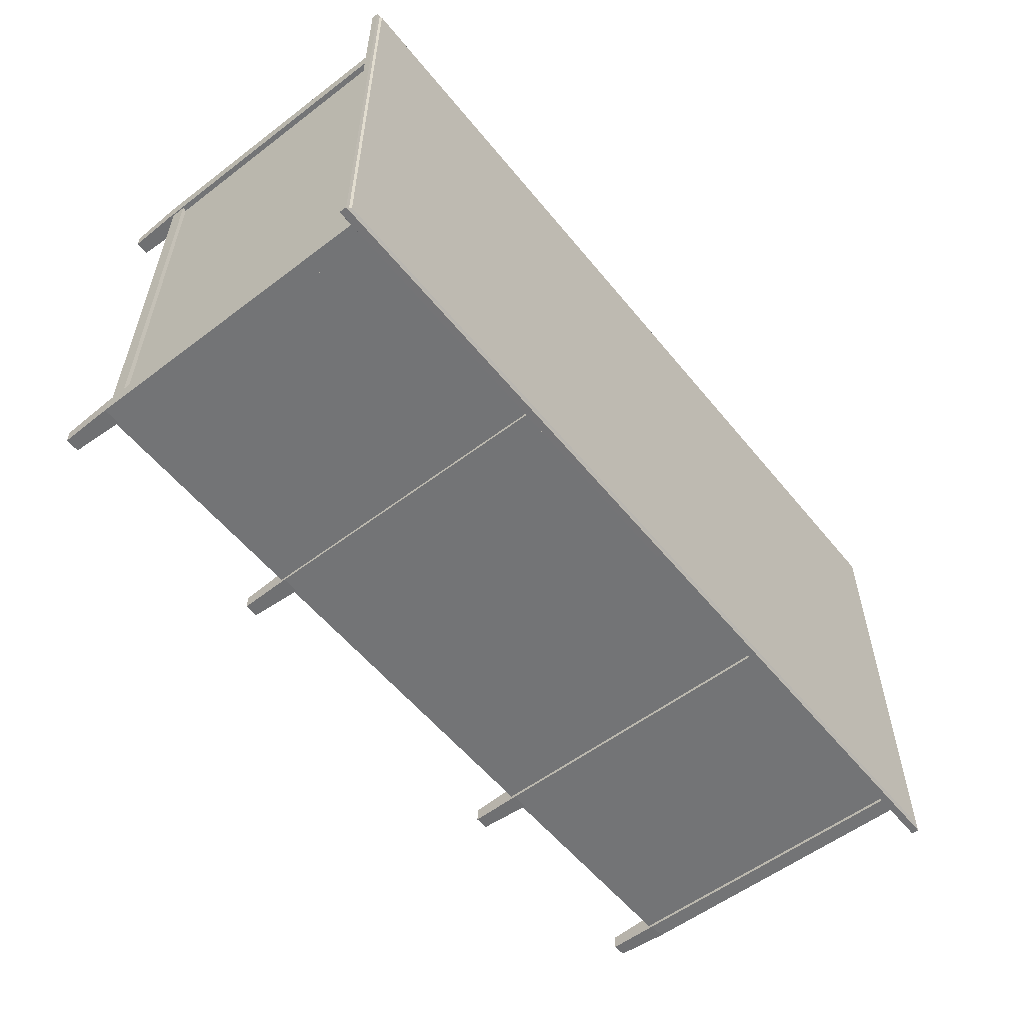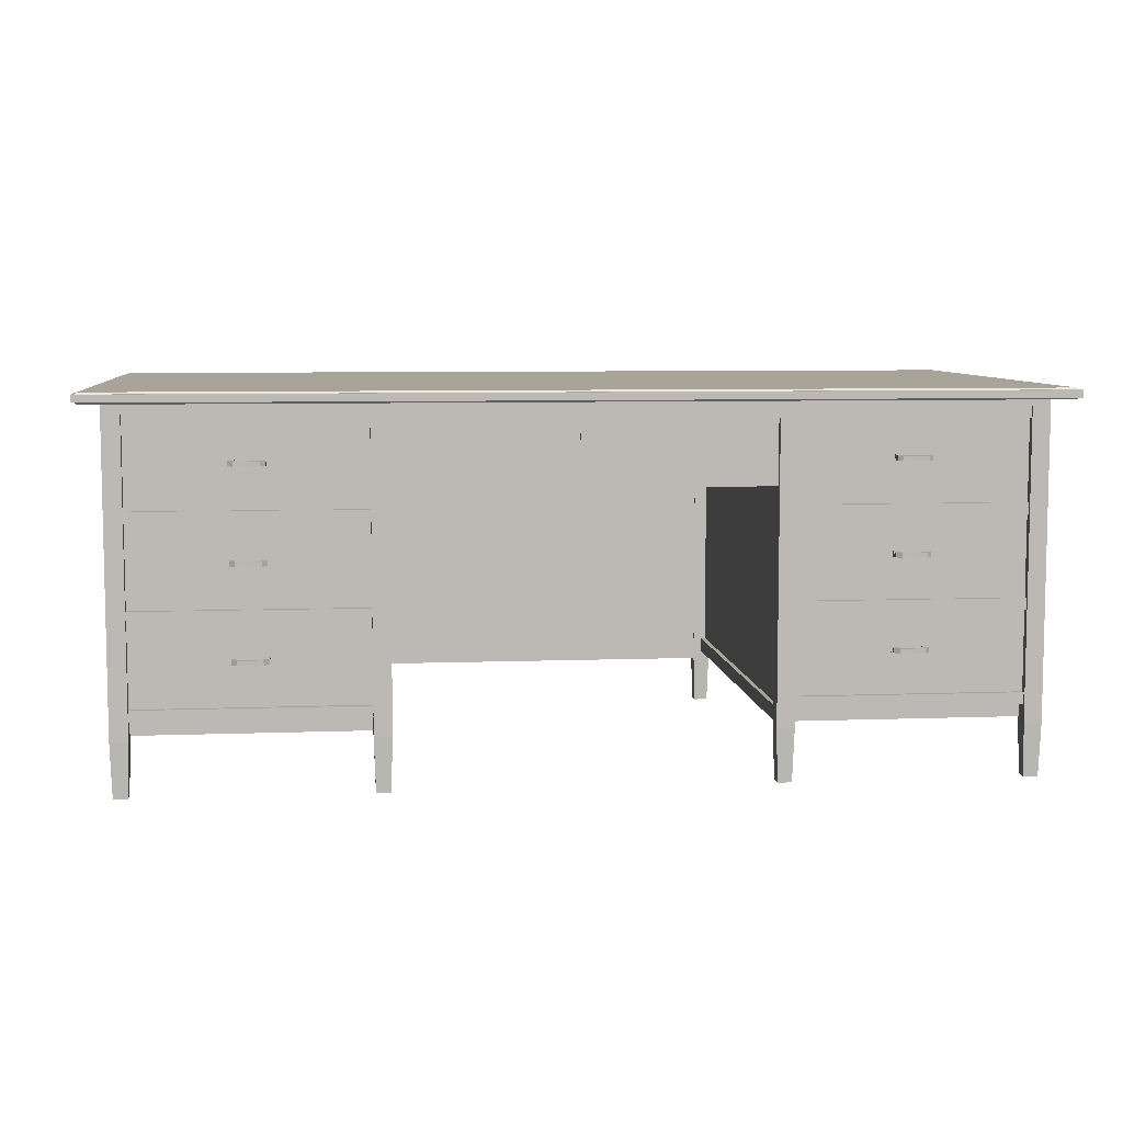
<metadata>
{"format":"obj","ext":"obj","renderer":"f3d","projection":"perspective","resolution":1024,"background":"white","views":[{"elev":-56.2,"azim":128.5,"up":"+Z"},{"elev":7.2,"azim":-6.2,"up":"+Y"}]}
</metadata>
<code>
o Teachers_Desk
v 5.804 0 2.896
v 5.78 5 2.92
v 5.804 0 2.704
v 5.78 5 2.68
v 5.996 0 2.896
v 6.02 5 2.92
v 5.996 0 2.704
v 6.02 5 2.68
v 2.504 0 2.896
v 2.48 5 2.92
v 2.504 0 2.704
v 2.48 5 2.68
v 2.696 0 2.896
v 2.72 5 2.92
v 2.696 0 2.704
v 2.72 5 2.68
v 5.853 2.377 2.884
v 5.853 2.223 2.884
v 5.853 2.223 2.716
v 5.853 2.377 2.716
v 6.002 1.127 2.716
v 2.498 0.7727 2.716
v 6.002 0.9727 2.884
v 6.002 1.127 2.884
v 5.853 3.627 2.884
v 5.853 3.473 2.884
v 5.853 3.473 2.716
v 5.853 3.627 2.716
v 2.647 2.223 2.716
v 2.647 2.377 2.716
v 2.647 2.223 2.884
v 2.647 2.377 2.884
v 2.498 1.127 2.716
v 6.002 0.7727 2.716
v 2.498 1.127 2.884
v 2.498 0.9727 2.884
v 2.647 3.473 2.716
v 2.647 3.627 2.716
v 2.647 3.473 2.884
v 2.647 3.627 2.884
v 6.002 0.9727 2.716
v 2.498 0.9727 2.716
v 6.002 0.7727 -2.882
v 6.002 0.9727 -2.882
v 2.498 0.7727 -2.882
v 2.498 0.9727 -2.882
v 5.853 4.877 2.884
v 5.853 4.723 2.884
v 5.853 4.723 2.716
v 5.853 4.877 2.716
v 2.647 4.723 2.716
v 2.647 4.877 2.716
v 2.647 4.723 2.884
v 2.647 4.877 2.884
v 2.48 4.75 2.68
v 2.48 4.75 2.92
v 2.72 4.875 2.92
v 2.72 4.875 2.68
v 6.02 4.75 2.68
v 5.78 4.875 2.68
v 6.02 4.75 2.92
v 5.78 4.875 2.92
v 2.48 0.7219 2.68
v 2.72 0.7219 2.92
v 2.72 0.7219 2.68
v 2.48 0.7219 2.92
v 6.02 0.7219 2.68
v 5.78 0.7219 2.92
v 5.78 0.7219 2.68
v 6.02 0.7219 2.92
v 5.853 3.618 2.82
v 2.647 3.618 2.82
v 5.853 4.818 2.82
v 2.647 4.818 2.82
v 4.485 4.185 2.911
v 4.418 4.185 2.911
v 4.418 4.251 2.911
v 4.485 4.251 2.911
v 4.015 4.251 2.911
v 4.082 4.251 2.911
v 4.082 4.185 2.911
v 4.015 4.185 2.911
v 4.418 4.185 2.971
v 4.418 4.251 2.971
v 4.082 4.251 2.971
v 4.082 4.185 2.971
v 4.25 4.251 2.939
v 4.25 4.251 2.999
v 4.25 4.185 2.999
v 4.25 4.185 2.939
v 4.485 4.251 2.844
v 4.485 4.185 2.844
v 4.418 4.251 2.844
v 4.418 4.185 2.844
v 4.082 4.251 2.844
v 4.082 4.185 2.844
v 4.015 4.251 2.844
v 4.015 4.185 2.844
v 4.496 4.174 2.811
v 4.407 4.174 2.811
v 4.407 4.262 2.811
v 4.496 4.262 2.811
v 4.004 4.262 2.811
v 4.093 4.262 2.811
v 4.093 4.174 2.811
v 4.004 4.174 2.811
v 4.496 4.174 2.844
v 4.093 4.174 2.844
v 4.496 4.262 2.844
v 4.407 4.262 2.844
v 4.407 4.174 2.844
v 4.093 4.262 2.844
v 4.004 4.262 2.844
v 4.004 4.174 2.844
v 2.48 4.766 2.83
v 2.48 3.866 2.83
v 2.48 3.866 -2.969
v 0.07251 4.474 2.822
v 0.07251 4.558 2.822
v 0.07251 4.474 2.869
v 0.07251 4.558 2.869
v 5.946 0.9727 2.716
v 2.554 0.9727 2.716
v 5.949 0.9781 -2.834
v 2.557 0.9781 -2.834
v 5.946 4.973 2.716
v 2.554 4.973 2.716
v 5.949 4.978 -2.834
v 2.557 4.978 -2.834
v 5.833 4.978 -2.816
v 5.833 0.6625 -2.816
v 5.833 4.978 -3.006
v 5.833 0.6625 -3.006
v 5.804 0 -2.836
v 5.78 5 -2.812
v 5.804 0 -3.028
v 5.78 5 -3.052
v 5.996 0 -2.836
v 6.02 5 -2.812
v 5.996 0 -3.028
v 6.02 5 -3.052
v 6.02 0.7219 -3.052
v 5.78 0.7219 -2.812
v 5.78 0.7219 -3.052
v 6.02 0.7219 -2.812
v 6.258 4.978 -3.306
v 6.262 4.973 3.188
v 6.258 5.128 -3.306
v 6.262 5.123 3.188
v 6.332 4.997 3.252
v 6.332 5.098 3.252
v 6.329 5.104 -3.37
v 6.329 5.003 -3.37
v 6.283 5.003 -3.329
v 6.283 5.104 -3.329
v 6.287 5.098 3.211
v 6.287 4.997 3.211
v 2.404 0 -2.836
v 2.38 5 -2.812
v 2.404 0 -3.028
v 2.38 5 -3.052
v 2.596 0 -2.836
v 2.62 5 -2.812
v 2.596 0 -3.028
v 2.62 5 -3.052
v 2.62 0.7219 -3.052
v 2.38 0.7219 -2.812
v 2.38 0.7219 -3.052
v 2.62 0.7219 -2.812
v 5.853 1.118 2.82
v 2.647 1.118 2.82
v 5.853 2.318 2.82
v 2.647 2.318 2.82
v 4.485 1.685 2.911
v 4.418 1.685 2.911
v 4.418 1.751 2.911
v 4.485 1.751 2.911
v 4.015 1.751 2.911
v 4.082 1.751 2.911
v 4.082 1.685 2.911
v 4.015 1.685 2.911
v 4.418 1.685 2.971
v 4.418 1.751 2.971
v 4.082 1.751 2.971
v 4.082 1.685 2.971
v 4.25 1.751 2.939
v 4.25 1.751 2.999
v 4.25 1.685 2.999
v 4.25 1.685 2.939
v 4.485 1.751 2.844
v 4.485 1.685 2.844
v 4.418 1.751 2.844
v 4.418 1.685 2.844
v 4.082 1.751 2.844
v 4.082 1.685 2.844
v 4.015 1.751 2.844
v 4.015 1.685 2.844
v 4.496 1.674 2.811
v 4.407 1.674 2.811
v 4.407 1.762 2.811
v 4.496 1.762 2.811
v 4.004 1.762 2.811
v 4.093 1.762 2.811
v 4.093 1.674 2.811
v 4.004 1.674 2.811
v 4.496 1.674 2.844
v 4.093 1.674 2.844
v 4.496 1.762 2.844
v 4.407 1.762 2.844
v 4.407 1.674 2.844
v 4.093 1.762 2.844
v 4.004 1.762 2.844
v 4.004 1.674 2.844
v 4.004 2.924 2.844
v 4.004 3.012 2.844
v 4.093 3.012 2.844
v 4.407 2.924 2.844
v 4.407 3.012 2.844
v 4.496 3.012 2.844
v 4.093 2.924 2.844
v 4.496 2.924 2.844
v 4.004 2.924 2.811
v 4.093 2.924 2.811
v 4.093 3.012 2.811
v 4.004 3.012 2.811
v 4.496 3.012 2.811
v 4.407 3.012 2.811
v 4.407 2.924 2.811
v 4.496 2.924 2.811
v 4.015 2.935 2.844
v 4.015 3.001 2.844
v 4.082 2.935 2.844
v 4.082 3.001 2.844
v 4.418 2.935 2.844
v 4.418 3.001 2.844
v 4.485 2.935 2.844
v 4.485 3.001 2.844
v 4.25 2.935 2.939
v 4.25 2.935 2.999
v 4.25 3.001 2.999
v 4.25 3.001 2.939
v 4.082 2.935 2.971
v 4.082 3.001 2.971
v 4.418 3.001 2.971
v 4.418 2.935 2.971
v 4.015 2.935 2.911
v 4.082 2.935 2.911
v 4.082 3.001 2.911
v 4.015 3.001 2.911
v 4.485 3.001 2.911
v 4.418 3.001 2.911
v 4.418 2.935 2.911
v 4.485 2.935 2.911
v 2.647 3.568 2.82
v 5.853 3.568 2.82
v 2.647 2.368 2.82
v 5.853 2.368 2.82
v -5.804 0 2.896
v -5.78 5 2.92
v -5.804 0 2.704
v -5.78 5 2.68
v -5.996 0 2.896
v -6.02 5 2.92
v -5.996 0 2.704
v -6.02 5 2.68
v -2.504 0 2.896
v -2.48 5 2.92
v -2.504 0 2.704
v -2.48 5 2.68
v -2.696 0 2.896
v -2.72 5 2.92
v -2.696 0 2.704
v -2.72 5 2.68
v -5.853 2.377 2.884
v -5.853 2.223 2.884
v -5.853 2.223 2.716
v -5.853 2.377 2.716
v -6.002 1.127 2.716
v -2.498 0.7727 2.716
v -6.002 0.9727 2.884
v -6.002 1.127 2.884
v -5.853 3.627 2.884
v -5.853 3.473 2.884
v -5.853 3.473 2.716
v -5.853 3.627 2.716
v -2.647 2.223 2.716
v -2.647 2.377 2.716
v -2.647 2.223 2.884
v -2.647 2.377 2.884
v -2.498 1.127 2.716
v -6.002 0.7727 2.716
v -2.498 1.127 2.884
v -2.498 0.9727 2.884
v -2.647 3.473 2.716
v -2.647 3.627 2.716
v -2.647 3.473 2.884
v -2.647 3.627 2.884
v -6.002 0.9727 2.716
v -2.498 0.9727 2.716
v -6.002 0.7727 -2.882
v -6.002 0.9727 -2.882
v -2.498 0.7727 -2.882
v -2.498 0.9727 -2.882
v -5.853 4.877 2.884
v -5.853 4.723 2.884
v -5.853 4.723 2.716
v -5.853 4.877 2.716
v -2.647 4.723 2.716
v -2.647 4.877 2.716
v -2.647 4.723 2.884
v -2.647 4.877 2.884
v -2.48 4.75 2.68
v -2.48 4.75 2.92
v -2.72 4.875 2.92
v -2.72 4.875 2.68
v 0 5 2.92
v 0 5 2.68
v 0 4.75 2.68
v 0 4.75 2.92
v -6.02 4.75 2.68
v -5.78 4.875 2.68
v -6.02 4.75 2.92
v -5.78 4.875 2.92
v -2.48 0.7219 2.68
v -2.72 0.7219 2.92
v -2.72 0.7219 2.68
v -2.48 0.7219 2.92
v -6.02 0.7219 2.68
v -5.78 0.7219 2.92
v -5.78 0.7219 2.68
v -6.02 0.7219 2.92
v -5.853 3.618 2.82
v -2.647 3.618 2.82
v -5.853 4.818 2.82
v -2.647 4.818 2.82
v -4.485 4.185 2.911
v -4.418 4.185 2.911
v -4.418 4.251 2.911
v -4.485 4.251 2.911
v -4.015 4.251 2.911
v -4.082 4.251 2.911
v -4.082 4.185 2.911
v -4.015 4.185 2.911
v -4.418 4.185 2.971
v -4.418 4.251 2.971
v -4.082 4.251 2.971
v -4.082 4.185 2.971
v -4.25 4.251 2.939
v -4.25 4.251 2.999
v -4.25 4.185 2.999
v -4.25 4.185 2.939
v -4.485 4.251 2.844
v -4.485 4.185 2.844
v -4.418 4.251 2.844
v -4.418 4.185 2.844
v -4.082 4.251 2.844
v -4.082 4.185 2.844
v -4.015 4.251 2.844
v -4.015 4.185 2.844
v -4.496 4.174 2.811
v -4.407 4.174 2.811
v -4.407 4.262 2.811
v -4.496 4.262 2.811
v -4.004 4.262 2.811
v -4.093 4.262 2.811
v -4.093 4.174 2.811
v -4.004 4.174 2.811
v -4.496 4.174 2.844
v -4.093 4.174 2.844
v -4.496 4.262 2.844
v -4.407 4.262 2.844
v -4.407 4.174 2.844
v -4.093 4.262 2.844
v -4.004 4.262 2.844
v -4.004 4.174 2.844
v -2.48 4.766 2.83
v 0 4.766 2.83
v -2.48 3.866 2.83
v -2.48 3.866 -2.969
v 0 3.866 -2.969
v 0 3.866 2.83
v 0 4.6 2.822
v 0 4.432 2.822
v -0.07251 4.474 2.822
v -0.07251 4.558 2.822
v 0 4.6 2.869
v 0 4.432 2.869
v -0.07251 4.474 2.869
v -0.07251 4.558 2.869
v -5.946 0.9727 2.716
v -2.554 0.9727 2.716
v -5.949 0.9781 -2.834
v -2.557 0.9781 -2.834
v -5.946 4.973 2.716
v -2.554 4.973 2.716
v -5.949 4.978 -2.834
v -2.557 4.978 -2.834
v -5.833 4.978 -2.816
v -5.833 0.6625 -2.816
v -5.833 4.978 -3.006
v -5.833 0.6625 -3.006
v 0 4.978 -2.816
v 0 0.6625 -2.816
v 0 4.978 -3.006
v 0 0.6625 -3.006
v -5.804 0 -2.836
v -5.78 5 -2.812
v -5.804 0 -3.028
v -5.78 5 -3.052
v -5.996 0 -2.836
v -6.02 5 -2.812
v -5.996 0 -3.028
v -6.02 5 -3.052
v -6.02 0.7219 -3.052
v -5.78 0.7219 -2.812
v -5.78 0.7219 -3.052
v -6.02 0.7219 -2.812
v -6.258 4.978 -3.306
v -6.262 4.973 3.188
v 0 4.978 -3.306
v 0 4.973 3.188
v -6.258 5.128 -3.306
v -6.262 5.123 3.188
v 0 5.128 -3.306
v 0 5.123 3.188
v -6.332 4.997 3.252
v -6.332 5.098 3.252
v -6.329 5.104 -3.37
v -6.329 5.003 -3.37
v 0 5.104 -3.329
v 0 5.003 -3.329
v -6.283 5.003 -3.329
v -6.283 5.104 -3.329
v -6.287 5.098 3.211
v -6.287 4.997 3.211
v 0 4.997 3.211
v 0 5.098 3.211
v 0 5.098 3.269
v 0 4.997 3.269
v 0 5.003 -3.387
v 0 5.104 -3.387
v -2.404 0 -2.836
v -2.38 5 -2.812
v -2.404 0 -3.028
v -2.38 5 -3.052
v -2.596 0 -2.836
v -2.62 5 -2.812
v -2.596 0 -3.028
v -2.62 5 -3.052
v -2.62 0.7219 -3.052
v -2.38 0.7219 -2.812
v -2.38 0.7219 -3.052
v -2.62 0.7219 -2.812
v -5.853 1.118 2.82
v -2.647 1.118 2.82
v -5.853 2.318 2.82
v -2.647 2.318 2.82
v -4.485 1.685 2.911
v -4.418 1.685 2.911
v -4.418 1.751 2.911
v -4.485 1.751 2.911
v -4.015 1.751 2.911
v -4.082 1.751 2.911
v -4.082 1.685 2.911
v -4.015 1.685 2.911
v -4.418 1.685 2.971
v -4.418 1.751 2.971
v -4.082 1.751 2.971
v -4.082 1.685 2.971
v -4.25 1.751 2.939
v -4.25 1.751 2.999
v -4.25 1.685 2.999
v -4.25 1.685 2.939
v -4.485 1.751 2.844
v -4.485 1.685 2.844
v -4.418 1.751 2.844
v -4.418 1.685 2.844
v -4.082 1.751 2.844
v -4.082 1.685 2.844
v -4.015 1.751 2.844
v -4.015 1.685 2.844
v -4.496 1.674 2.811
v -4.407 1.674 2.811
v -4.407 1.762 2.811
v -4.496 1.762 2.811
v -4.004 1.762 2.811
v -4.093 1.762 2.811
v -4.093 1.674 2.811
v -4.004 1.674 2.811
v -4.496 1.674 2.844
v -4.093 1.674 2.844
v -4.496 1.762 2.844
v -4.407 1.762 2.844
v -4.407 1.674 2.844
v -4.093 1.762 2.844
v -4.004 1.762 2.844
v -4.004 1.674 2.844
v -4.004 2.924 2.844
v -4.004 3.012 2.844
v -4.093 3.012 2.844
v -4.407 2.924 2.844
v -4.407 3.012 2.844
v -4.496 3.012 2.844
v -4.093 2.924 2.844
v -4.496 2.924 2.844
v -4.004 2.924 2.811
v -4.093 2.924 2.811
v -4.093 3.012 2.811
v -4.004 3.012 2.811
v -4.496 3.012 2.811
v -4.407 3.012 2.811
v -4.407 2.924 2.811
v -4.496 2.924 2.811
v -4.015 2.935 2.844
v -4.015 3.001 2.844
v -4.082 2.935 2.844
v -4.082 3.001 2.844
v -4.418 2.935 2.844
v -4.418 3.001 2.844
v -4.485 2.935 2.844
v -4.485 3.001 2.844
v -4.25 2.935 2.939
v -4.25 2.935 2.999
v -4.25 3.001 2.999
v -4.25 3.001 2.939
v -4.082 2.935 2.971
v -4.082 3.001 2.971
v -4.418 3.001 2.971
v -4.418 2.935 2.971
v -4.015 2.935 2.911
v -4.082 2.935 2.911
v -4.082 3.001 2.911
v -4.015 3.001 2.911
v -4.485 3.001 2.911
v -4.418 3.001 2.911
v -4.418 2.935 2.911
v -4.485 2.935 2.911
v -2.647 3.568 2.82
v -5.853 3.568 2.82
v -2.647 2.368 2.82
v -5.853 2.368 2.82
f 58 55 12 16
f 62 61 6 2
f 69 3 1 68
f 66 9 13 64
f 61 59 8 6
f 55 56 319 318
f 59 60 4 8
f 32 17 20 30
f 32 31 18 17
f 33 35 24 21
f 36 23 24 35
f 29 19 18 31
f 40 39 26 25
f 38 40 25 28
f 37 27 26 39
f 36 42 41 23
f 22 45 43 34
f 44 43 45 46
f 34 43 44 41
f 54 53 48 47
f 52 54 47 50
f 51 49 48 53
f 65 58 57 64
f 63 66 56 55
f 10 56 57 14
f 65 63 55 58
f 56 10 316 319
f 12 55 318 317
f 67 69 60 59
f 70 67 59 61
f 68 70 61 62
f 57 58 60 62
f 57 62 2 14
f 15 11 63 65
f 11 9 66 63
f 15 65 64 13
f 56 66 64 57
f 1 5 70 68
f 5 7 67 70
f 7 3 69 67
f 60 69 68 62
f 72 71 73 74
f 80 79 85
f 89 88 85 86
f 92 91 78 75
f 91 93 77 78
f 96 95 80 81
f 95 97 79 80
f 93 94 76 77
f 94 92 75 76
f 97 98 82 79
f 98 96 81 82
f 87 88 84 77
f 76 75 83
f 79 82 86 85
f 82 81 86
f 75 78 84 83
f 78 77 84
f 89 90 76 83
f 90 81 80 87
f 76 90 87 77
f 86 81 90 89
f 80 85 88 87
f 83 84 88 89
f 94 93 110 111
f 96 98 114 108
f 92 94 111 107
f 100 99 107 111
f 101 100 111 110
f 102 101 110 109
f 99 102 109 107
f 106 105 108 114
f 103 106 114 113
f 104 103 113 112
f 105 104 112 108
f 98 97 113 114
f 93 91 109 110
f 97 95 112 113
f 91 92 107 109
f 95 96 108 112
f 117 116 381 380
f 115 377 381 116
f 119 382 386 121
f 118 119 121 120
f 383 118 120 387
f 120 121 386 387
f 42 22 34 41
f 42 46 45 22
f 46 42 123 125
f 44 46 125 124
f 41 44 124 122
f 125 123 127 129
f 122 124 128 126
f 131 130 402 403
f 132 133 405 404
f 133 131 403 405
f 145 142 141 139
f 144 136 134 143
f 142 144 137 141
f 134 138 145 143
f 138 140 142 145
f 140 136 144 142
f 147 421 420 146
f 149 148 424 425
f 146 420 431 154
f 421 147 157 436
f 437 156 149 425
f 156 155 148 149
f 152 151 150 153
f 147 146 154 157
f 157 154 153 150
f 154 431 440 153
f 156 437 438 151
f 155 430 424 148
f 151 438 439 150
f 441 152 153 440
f 155 156 151 152
f 430 155 152 441
f 436 157 150 439
f 135 137 144 143
f 143 145 139 135
f 169 166 165 163
f 168 160 158 167
f 166 168 161 165
f 158 162 169 167
f 162 164 166 169
f 164 160 168 166
f 159 161 168 167
f 167 169 163 159
f 197 195 180 181
f 192 193 175 176
f 205 204 207 213
f 193 191 174 175
f 194 196 178 179
f 188 189 175 182
f 195 194 179 180
f 191 190 177 174
f 186 187 183 176
f 196 197 181 178
f 204 203 211 207
f 190 192 176 177
f 181 180 185
f 178 181 185 184
f 189 180 179 186
f 174 177 183 182
f 171 170 172 173
f 188 187 184 185
f 175 174 182
f 179 178 184
f 193 192 209 210
f 179 184 187 186
f 202 205 213 212
f 190 191 206 208
f 195 197 213 207
f 191 193 210 206
f 203 202 212 211
f 182 183 187 188
f 198 201 208 206
f 200 199 210 209
f 194 195 207 211
f 177 176 183
f 197 196 212 213
f 199 198 206 210
f 196 194 211 212
f 192 190 208 209
f 201 200 209 208
f 185 180 189 188
f 175 189 186 176
f 233 232 220 216
f 228 229 221 217
f 250 251 244
f 230 231 215 214
f 229 226 219 221
f 245 244 240 239
f 227 228 217 218
f 224 225 215 216
f 231 233 216 215
f 232 230 214 220
f 252 238 241 251
f 226 227 218 219
f 237 236 221 219
f 236 234 217 221
f 242 247 238 239
f 235 237 219 218
f 222 223 220 214
f 225 222 214 215
f 234 235 218 217
f 223 224 216 220
f 238 247 248 241
f 248 243 240 241
f 239 238 252 245
f 252 253 245
f 231 230 246 249
f 249 246 242 243
f 235 234 252 251
f 232 233 248 247
f 237 235 251 250
f 233 231 249 248
f 256 257 255 254
f 239 240 243 242
f 236 237 250 253
f 248 249 243
f 234 236 253 252
f 253 250 244 245
f 241 240 244 251
f 246 247 242
f 230 232 247 246
f 315 273 269 312
f 323 259 263 322
f 330 329 258 260
f 327 325 270 266
f 322 263 265 320
f 312 318 319 313
f 320 265 261 321
f 289 287 277 274
f 289 274 275 288
f 290 278 281 292
f 293 292 281 280
f 286 288 275 276
f 297 282 283 296
f 295 285 282 297
f 294 296 283 284
f 293 280 298 299
f 279 291 300 302
f 301 303 302 300
f 291 298 301 300
f 311 304 305 310
f 309 307 304 311
f 308 310 305 306
f 326 325 314 315
f 324 312 313 327
f 267 271 314 313
f 326 315 312 324
f 313 319 316 267
f 269 317 318 312
f 328 320 321 330
f 331 322 320 328
f 329 323 322 331
f 314 323 321 315
f 314 271 259 323
f 272 326 324 268
f 268 324 327 266
f 272 270 325 326
f 313 314 325 327
f 258 329 331 262
f 262 331 328 264
f 264 328 330 260
f 321 323 329 330
f 333 335 334 332
f 341 346 340
f 350 347 346 349
f 353 336 339 352
f 352 339 338 354
f 357 342 341 356
f 356 341 340 358
f 354 338 337 355
f 355 337 336 353
f 358 340 343 359
f 359 343 342 357
f 348 338 345 349
f 337 344 336
f 340 346 347 343
f 343 347 342
f 336 344 345 339
f 339 345 338
f 350 344 337 351
f 351 348 341 342
f 337 338 348 351
f 347 350 351 342
f 341 348 349 346
f 344 350 349 345
f 355 372 371 354
f 357 369 375 359
f 353 368 372 355
f 361 372 368 360
f 362 371 372 361
f 363 370 371 362
f 360 368 370 363
f 367 375 369 366
f 364 374 375 367
f 365 373 374 364
f 366 369 373 365
f 359 375 374 358
f 354 371 370 352
f 358 374 373 356
f 352 370 368 353
f 356 373 369 357
f 379 380 381 378
f 376 378 381 377
f 385 389 386 382
f 384 388 389 385
f 383 387 388 384
f 388 387 386 389
f 299 298 291 279
f 299 279 302 303
f 303 393 391 299
f 301 392 393 303
f 298 390 392 301
f 393 397 395 391
f 390 394 396 392
f 399 403 402 398
f 400 404 405 401
f 401 405 403 399
f 417 411 413 414
f 416 415 406 408
f 414 413 409 416
f 406 415 417 410
f 410 417 414 412
f 412 414 416 408
f 419 418 420 421
f 423 425 424 422
f 418 432 431 420
f 421 436 435 419
f 437 425 423 434
f 434 423 422 433
f 428 429 426 427
f 419 435 432 418
f 435 426 429 432
f 432 429 440 431
f 434 427 438 437
f 433 422 424 430
f 427 426 439 438
f 441 440 429 428
f 433 428 427 434
f 430 441 428 433
f 436 439 426 435
f 407 415 416 409
f 415 407 411 417
f 453 447 449 450
f 452 451 442 444
f 450 449 445 452
f 442 451 453 446
f 446 453 450 448
f 448 450 452 444
f 443 451 452 445
f 451 443 447 453
f 481 465 464 479
f 476 460 459 477
f 489 497 491 488
f 477 459 458 475
f 478 463 462 480
f 472 466 459 473
f 479 464 463 478
f 475 458 461 474
f 470 460 467 471
f 480 462 465 481
f 488 491 495 487
f 474 461 460 476
f 465 469 464
f 462 468 469 465
f 473 470 463 464
f 458 466 467 461
f 455 457 456 454
f 472 469 468 471
f 459 466 458
f 463 468 462
f 477 494 493 476
f 463 470 471 468
f 486 496 497 489
f 474 492 490 475
f 479 491 497 481
f 475 490 494 477
f 487 495 496 486
f 466 472 471 467
f 482 490 492 485
f 484 493 494 483
f 478 495 491 479
f 461 467 460
f 481 497 496 480
f 483 494 490 482
f 480 496 495 478
f 476 493 492 474
f 485 492 493 484
f 469 472 473 464
f 459 460 470 473
f 517 500 504 516
f 512 501 505 513
f 534 528 535
f 514 498 499 515
f 513 505 503 510
f 529 523 524 528
f 511 502 501 512
f 508 500 499 509
f 515 499 500 517
f 516 504 498 514
f 536 535 525 522
f 510 503 502 511
f 521 503 505 520
f 520 505 501 518
f 526 523 522 531
f 519 502 503 521
f 506 498 504 507
f 509 499 498 506
f 518 501 502 519
f 507 504 500 508
f 522 525 532 531
f 532 525 524 527
f 523 529 536 522
f 536 529 537
f 515 533 530 514
f 533 527 526 530
f 519 535 536 518
f 516 531 532 517
f 521 534 535 519
f 517 532 533 515
f 540 538 539 541
f 523 526 527 524
f 520 537 534 521
f 532 527 533
f 518 536 537 520
f 537 529 528 534
f 525 535 528 524
f 530 526 531
f 514 530 531 516

</code>
